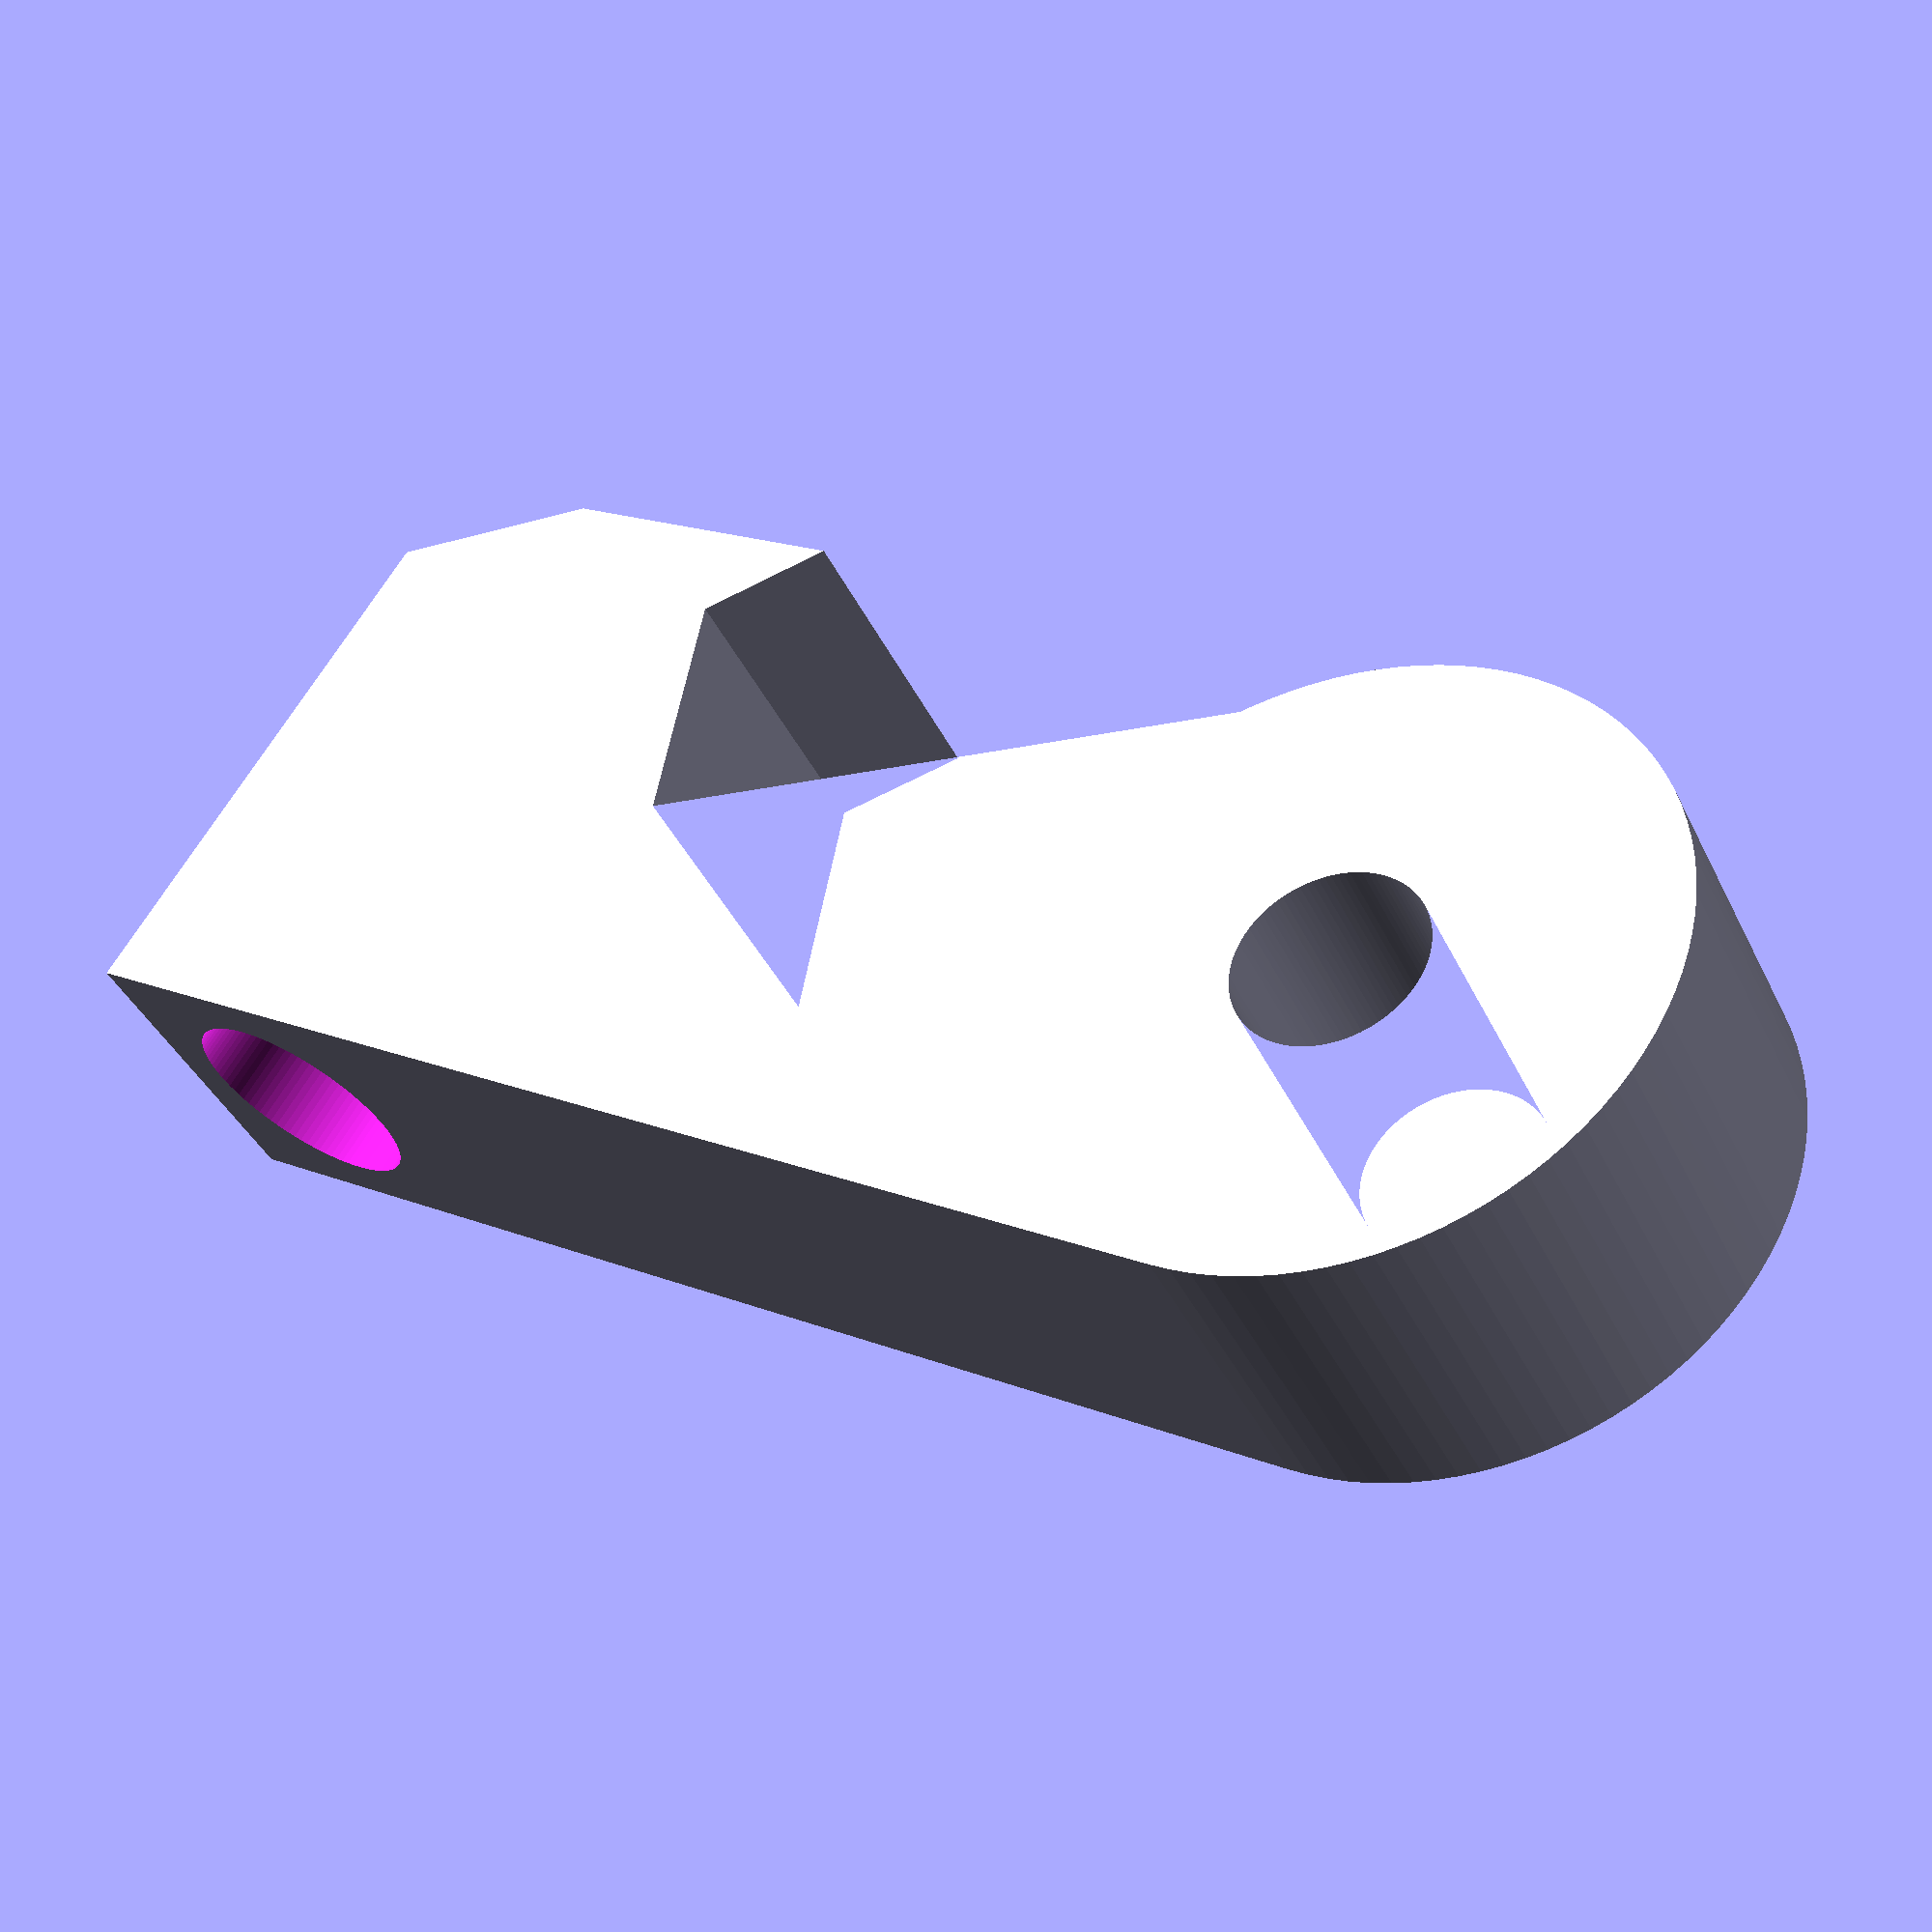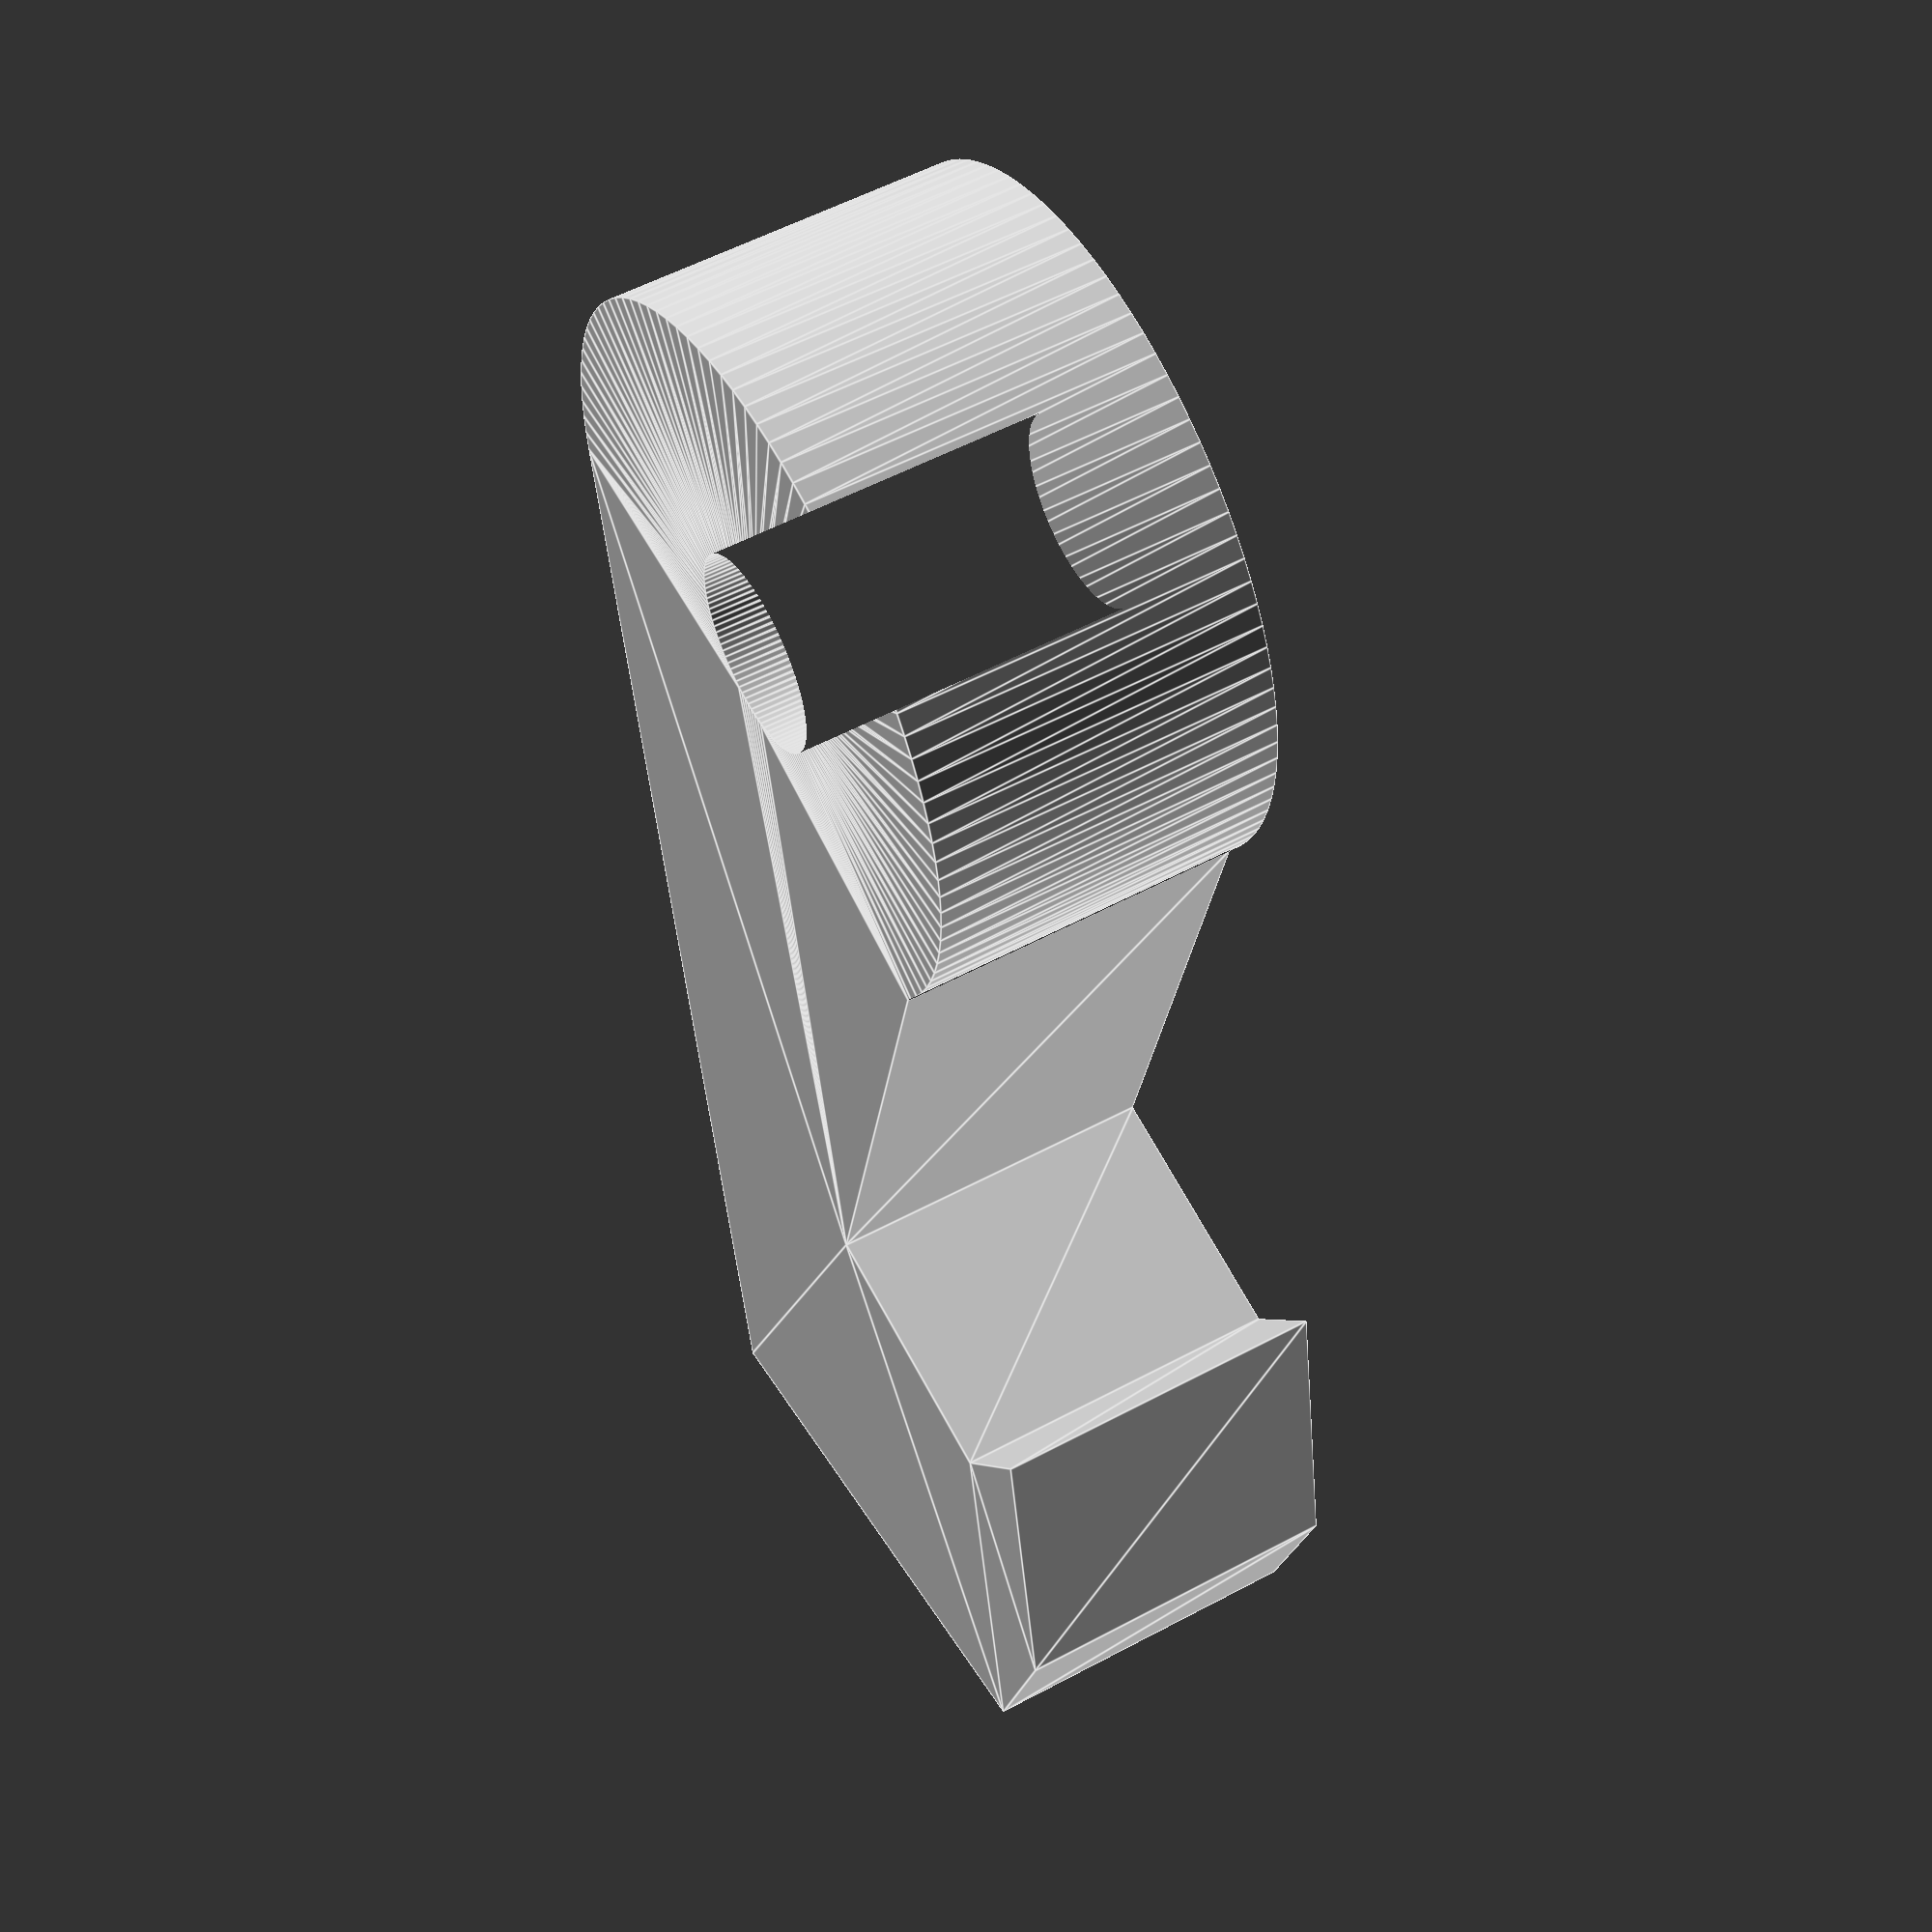
<openscad>
module latch() {
    buttDiameter = 14;
    buttRadius = buttDiameter/2;
    stemLength = 17;
    latchLength = 28;
    hingeHoleDiameter = 4;
    toothWidth = 2;
    scaleFactor = 24.5 / 16;
    resolution = 100;
    tongueHoleDiameter = 5;
    tongueHoleRadius = tongueHoleDiameter / 2;
    tongueHoleDepth = 10;
    latchWidth = buttDiameter / 2;
    tongueHoleMargin = 1;
    
    module _hingeSide() {
        difference() {
            union() {
                circle(d=buttDiameter);
                polygon(points=[
                    [-buttRadius, 0],
                    [buttRadius, 0],
                    [buttRadius, stemLength],
                    [0, stemLength],
                ]);
            };
            circle(d=hingeHoleDiameter);
        };
    };
    
    module _tongueSide() {
        
        polygon(points=[
            [0, stemLength],
            [-buttRadius+toothWidth, stemLength+2],
            [-buttRadius, stemLength],
            [-buttRadius, latchLength-4],
            [-buttRadius+toothWidth, latchLength],
            [buttRadius, latchLength],
            [buttRadius, stemLength],
        ]);
    }
    
    scale(v=[scaleFactor, scaleFactor, scaleFactor]) {
        difference() {
            linear_extrude(height=7, $fn=resolution) {
                union() {
                    _hingeSide();
                    _tongueSide();
                };
            };
            translate([
                -tongueHoleDepth/4,
                latchLength-tongueHoleRadius-tongueHoleMargin,
                latchWidth/2,
            ]) {
                rotate([0, 90, 0]) {
                    cylinder(
                        r=tongueHoleRadius, 
                        h=tongueHoleDepth + 0.15, 
                        $fn=resolution
                    );
                };
            };
        }
    }
}

latch();
    
</openscad>
<views>
elev=220.6 azim=237.6 roll=336.2 proj=p view=wireframe
elev=125.0 azim=350.5 roll=119.6 proj=p view=edges
</views>
